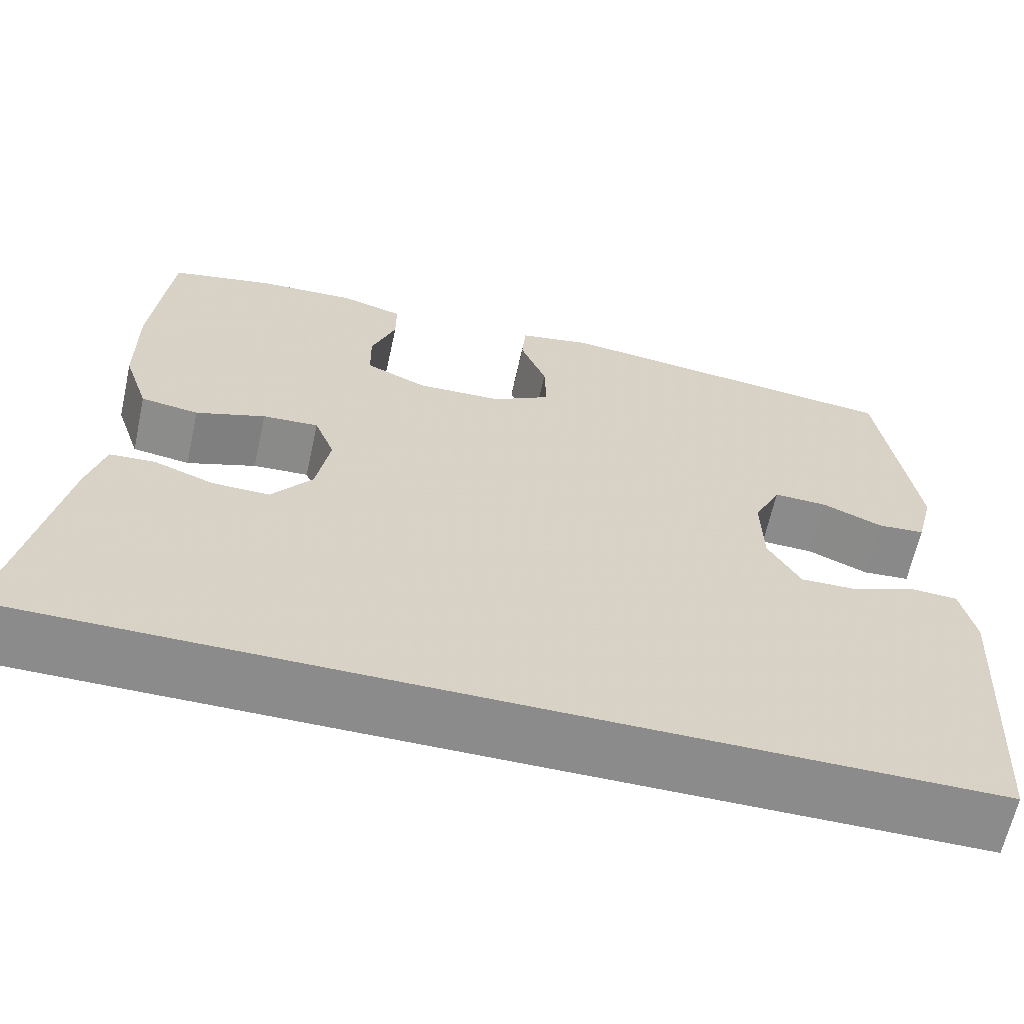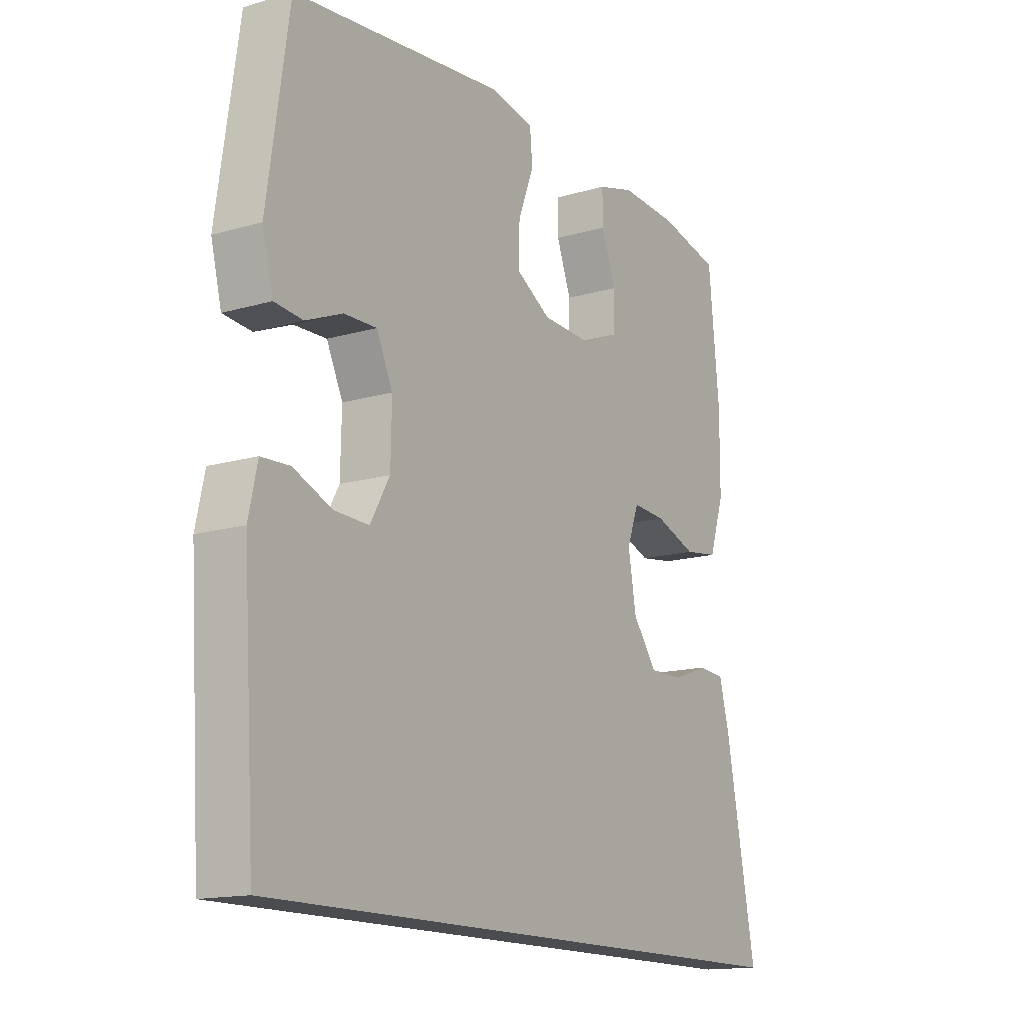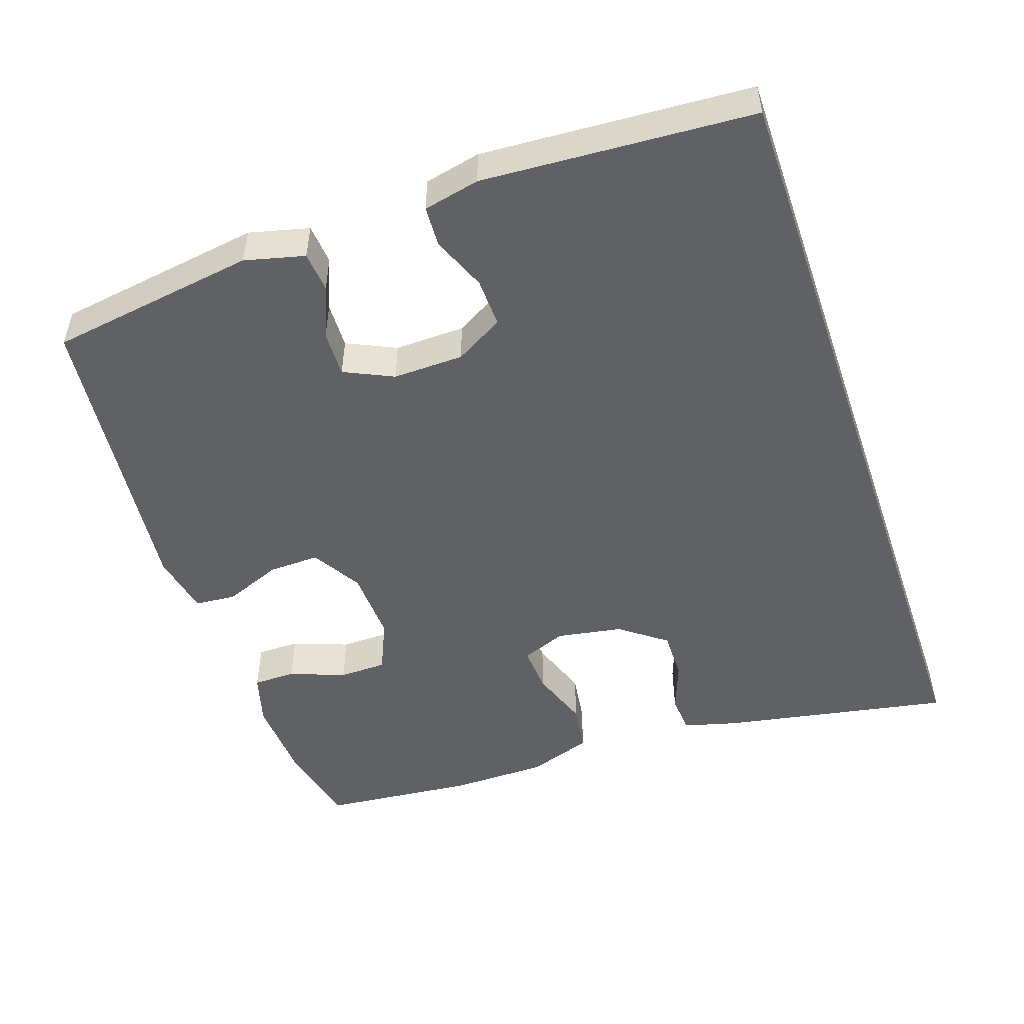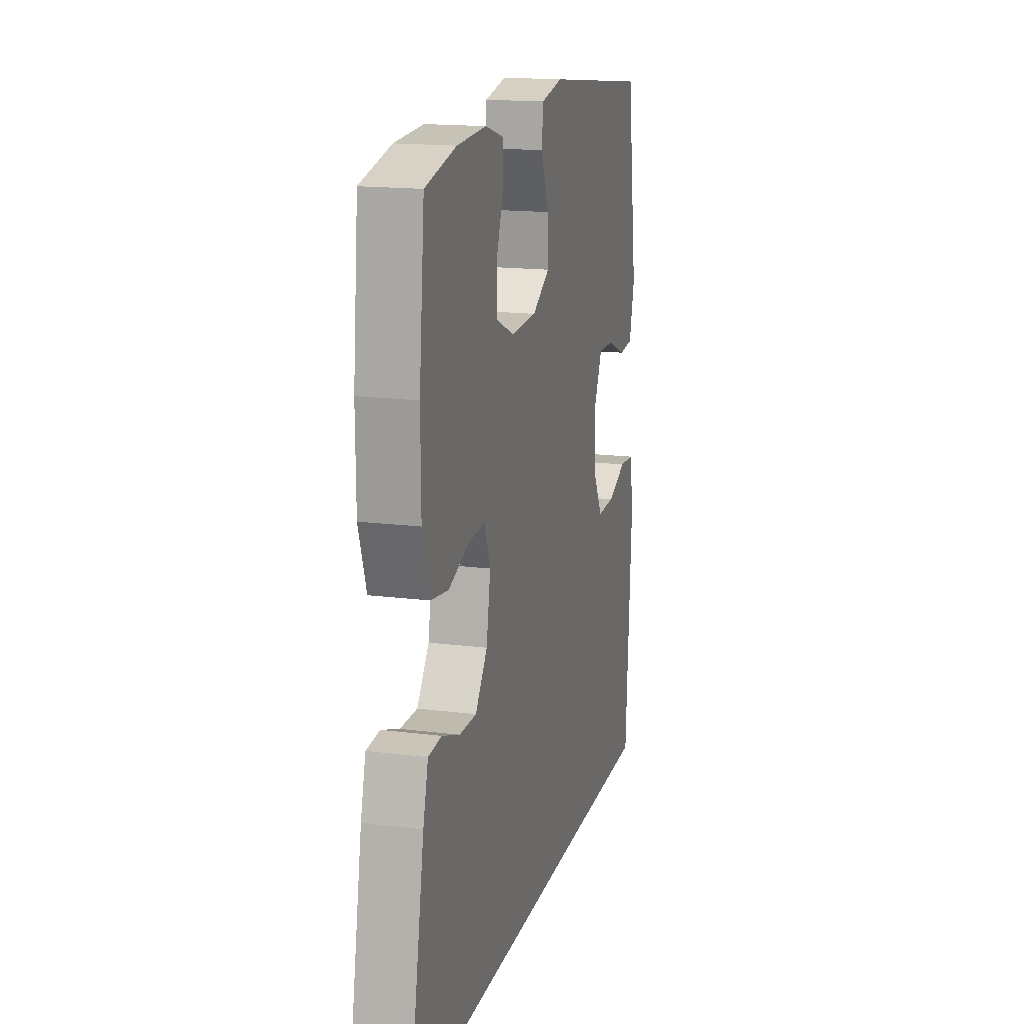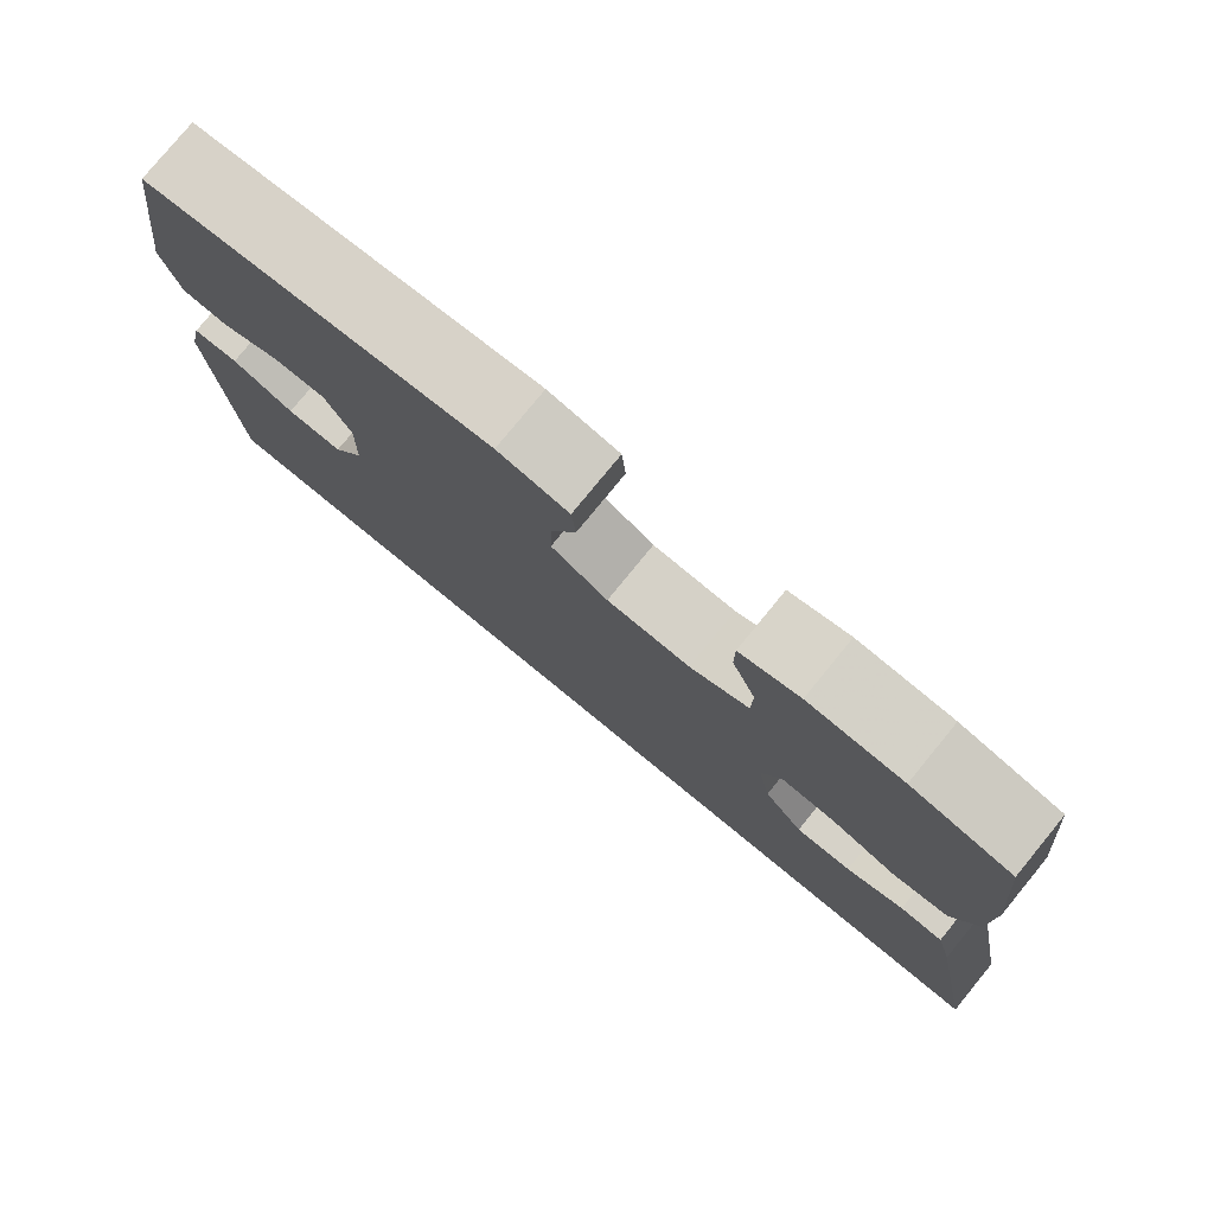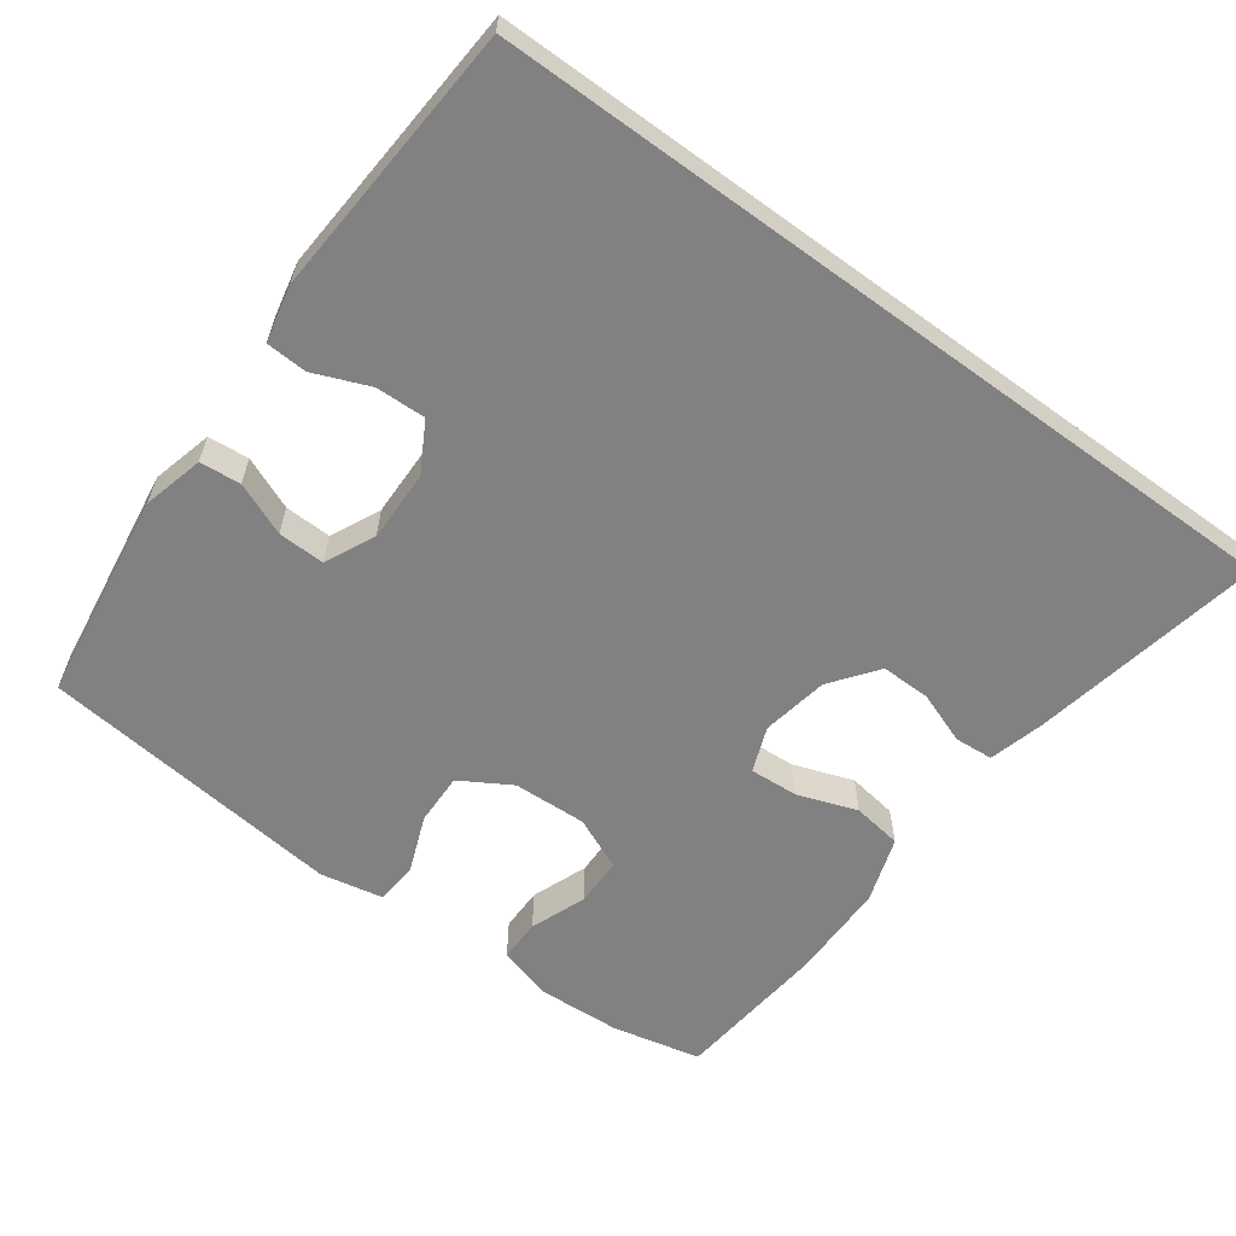
<metadata>
{"format":"obj","ext":"obj","renderer":"f3d","projection":"perspective","resolution":1024,"background":"white","views":[{"elev":-63.8,"azim":-12.4,"up":"+Z"},{"elev":-15.0,"azim":122.0,"up":"+Z"},{"elev":-50.3,"azim":109.0,"up":"+Y"},{"elev":16.4,"azim":-75.4,"up":"+Z"},{"elev":78.6,"azim":-140.7,"up":"+Z"},{"elev":-60.4,"azim":143.8,"up":"+Y"}]}
</metadata>
<code>
v -0.586 0.07 -0.5
v -0.526 0.07 -0.182
v -0.506 0.07 -0.107
v -0.453 0.07 -0.103
v -0.382 0.07 -0.129
v -0.314 0.07 -0.13
v -0.266 0.07 -0.066
v -0.25 0.07 0.025
v -0.274 0.07 0.087
v -0.34 0.07 0.083
v -0.422 0.07 0.054
v -0.49 0.07 0.064
v -0.52 0.07 0.154
v -0.521 0.07 0.288
v -0.5 0.07 0.5
v -0.378 0.07 0.527
v -0.263 0.07 0.533
v -0.19 0.07 0.512
v -0.19 0.07 0.453
v -0.219 0.07 0.376
v -0.218 0.07 0.31
v -0.146 0.07 0.278
v -0.045 0.07 0.282
v 0.024 0.07 0.323
v 0.022 0.07 0.394
v -0.009 0.07 0.473
v -0.004 0.07 0.53
v 0.082 0.07 0.547
v 0.5 0.07 0.5
v 0.542 0.07 0.212
v 0.521 0.07 0.129
v 0.465 0.07 0.124
v 0.393 0.07 0.154
v 0.329 0.07 0.156
v 0.297 0.07 0.088
v 0.299 0.07 -0.01
v 0.337 0.07 -0.077
v 0.405 0.07 -0.075
v 0.481 0.07 -0.044
v 0.537 0.07 -0.047
v 0.554 0.07 -0.125
v 0.53 0.07 -0.5
v -0.586 0 -0.5
v -0.526 0 -0.182
v -0.506 0 -0.107
v -0.453 0 -0.103
v -0.382 0 -0.129
v -0.314 0 -0.13
v -0.266 0 -0.066
v -0.25 0 0.025
v -0.274 0 0.087
v -0.34 0 0.083
v -0.422 0 0.054
v -0.49 0 0.064
v -0.52 0 0.154
v -0.521 0 0.288
v -0.5 0 0.5
v -0.378 0 0.527
v -0.263 0 0.533
v -0.19 0 0.512
v -0.19 0 0.453
v -0.219 0 0.376
v -0.218 0 0.31
v -0.146 0 0.278
v -0.045 0 0.282
v 0.024 0 0.323
v 0.022 0 0.394
v -0.009 0 0.473
v -0.004 0 0.53
v 0.082 0 0.547
v 0.5 0 0.5
v 0.542 0 0.212
v 0.521 0 0.129
v 0.465 0 0.124
v 0.393 0 0.154
v 0.329 0 0.156
v 0.297 0 0.088
v 0.299 0 -0.01
v 0.337 0 -0.077
v 0.405 0 -0.075
v 0.481 0 -0.044
v 0.537 0 -0.047
v 0.554 0 -0.125
v 0.53 0 -0.5
f 38 39 40 41
f 37 38 41 42
f 36 37 42 1
f 30 31 32 33
f 30 33 34
f 29 30 34
f 28 29 34
f 25 26 27 28
f 24 25 28 34
f 23 24 34 35
f 17 18 19 20
f 17 20 21
f 16 17 21
f 15 16 21
f 14 15 21
f 13 14 21 22
f 10 11 12 13
f 9 10 13 22
f 2 3 4 5
f 2 5 6
f 1 2 6
f 36 1 6 7
f 8 9 22 23
f 23 35 36
f 7 8 23 36
f 83 82 81 80
f 84 83 80 79
f 43 84 79 78
f 75 74 73 72
f 76 75 72
f 76 72 71
f 76 71 70
f 70 69 68 67
f 76 70 67 66
f 77 76 66 65
f 62 61 60 59
f 63 62 59
f 63 59 58
f 63 58 57
f 63 57 56
f 64 63 56 55
f 55 54 53 52
f 64 55 52 51
f 47 46 45 44
f 48 47 44
f 48 44 43
f 49 48 43 78
f 65 64 51 50
f 78 77 65
f 78 65 50 49
f 1 43 44 2
f 2 44 45 3
f 3 45 46 4
f 4 46 47 5
f 5 47 48 6
f 6 48 49 7
f 7 49 50 8
f 8 50 51 9
f 9 51 52 10
f 10 52 53 11
f 11 53 54 12
f 12 54 55 13
f 13 55 56 14
f 14 56 57 15
f 15 57 58 16
f 16 58 59 17
f 17 59 60 18
f 18 60 61 19
f 19 61 62 20
f 20 62 63 21
f 21 63 64 22
f 22 64 65 23
f 23 65 66 24
f 24 66 67 25
f 25 67 68 26
f 26 68 69 27
f 27 69 70 28
f 28 70 71 29
f 29 71 72 30
f 30 72 73 31
f 31 73 74 32
f 32 74 75 33
f 33 75 76 34
f 34 76 77 35
f 35 77 78 36
f 36 78 79 37
f 37 79 80 38
f 38 80 81 39
f 39 81 82 40
f 40 82 83 41
f 41 83 84 42
f 42 84 43 1

</code>
